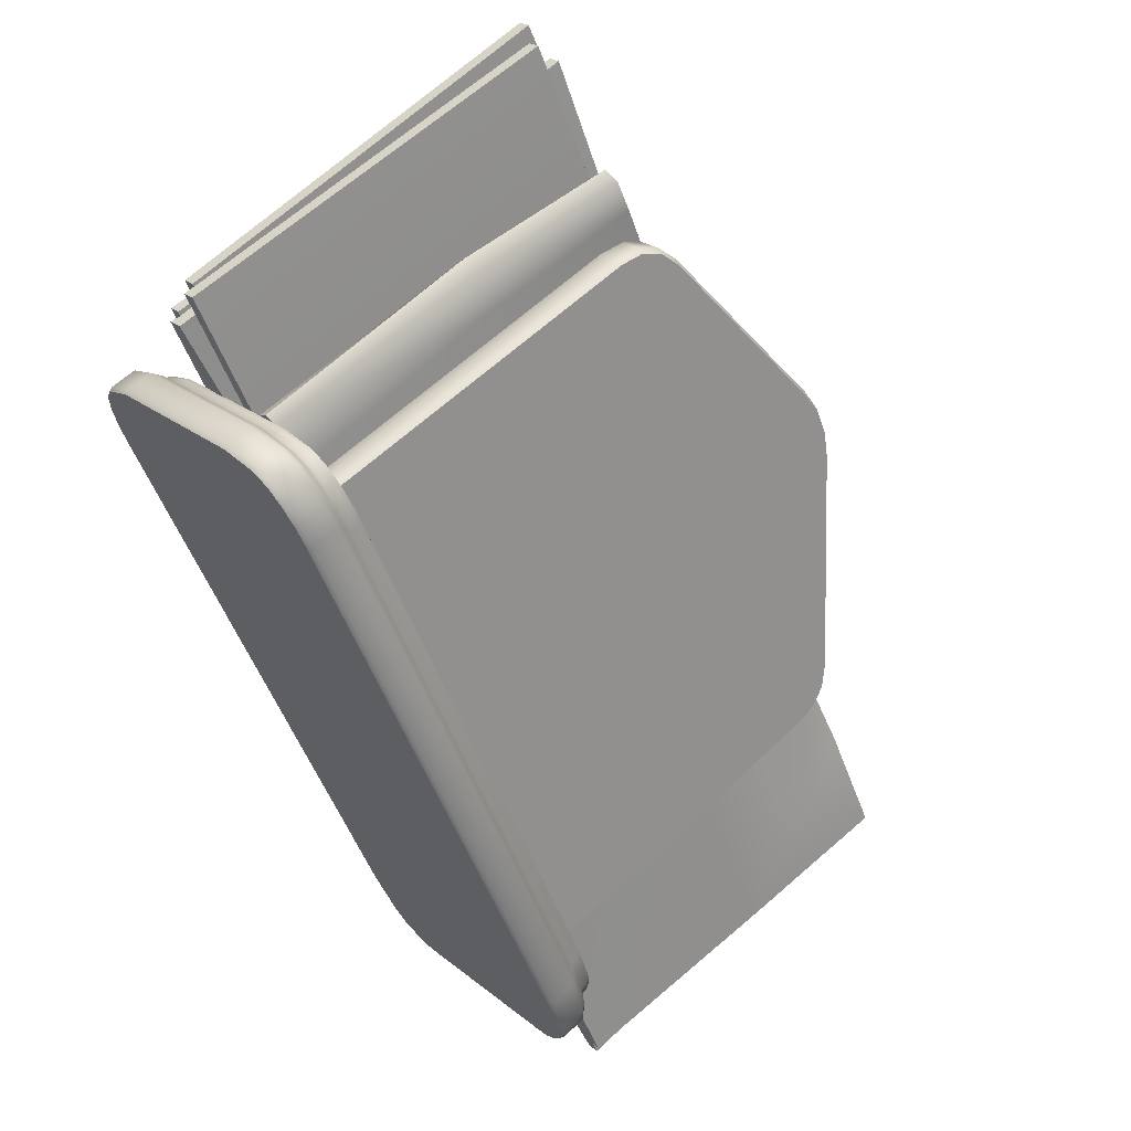
<metadata>
{"format":"obj","ext":"obj","renderer":"f3d","projection":"perspective","resolution":1024,"background":"white","views":[{"elev":60.1,"azim":46.0,"up":"+Z"}]}
</metadata>
<code>
o Bistro_Research_Exterior_Paris_NapkinHolder_01A___8__6131
v 0.4576 1.858 -11.37
v 0.4817 1.896 -11.41
v 0.454 1.86 -11.37
v 0.481 1.94 -11.43
v 0.5192 1.941 -11.48
v 0.4634 1.935 -11.35
v 0.4568 1.946 -11.34
v 0.6502 1.959 -11.7
v 0.6529 1.769 -11.71
v 0.4664 1.756 -11.36
v 0.4661 1.745 -11.36
v 0.4772 1.759 -11.35
v 0.6643 1.748 -11.7
v 0.4708 1.748 -11.33
v 0.6643 1.938 -11.7
v 0.4772 1.95 -11.35
v 0.4777 1.938 -11.35
v 0.7084 1.858 -11.75
v 0.6842 1.896 -11.7
v 0.712 1.86 -11.75
v 0.685 1.94 -11.69
v 0.6467 1.941 -11.63
v 0.454 1.75 -11.36
v 0.4536 1.865 -11.36
v 0.458 1.75 -11.37
v 0.4479 1.938 -11.38
v 0.6562 1.959 -11.72
v 0.659 1.769 -11.72
v 0.6518 1.769 -11.72
v 0.6491 1.959 -11.71
v 0.4595 1.756 -11.34
v 0.4651 1.756 -11.34
v 0.4624 1.946 -11.33
v 0.6703 1.748 -11.71
v 0.6632 1.748 -11.71
v 0.6632 1.938 -11.71
v 0.6703 1.938 -11.71
v 0.4764 1.748 -11.33
v 0.4764 1.938 -11.33
v 0.4708 1.938 -11.33
v 0.712 1.75 -11.76
v 0.7124 1.865 -11.76
v 0.708 1.75 -11.75
v 0.7181 1.938 -11.74
v 0.6908 1.748 -11.68
v 0.6231 1.748 -11.72
v 0.6144 1.748 -11.72
v 0.6986 1.748 -11.67
v 0.6061 1.748 -11.72
v 0.7039 1.748 -11.67
v 0.5982 1.748 -11.72
v 0.7069 1.748 -11.66
v 0.5913 1.748 -11.71
v 0.7069 1.748 -11.65
v 0.5783 1.748 -11.7
v 0.6999 1.748 -11.63
v 0.5718 1.748 -11.39
v 0.4502 1.748 -11.45
v 0.4454 1.748 -11.44
v 0.5661 1.748 -11.38
v 0.4432 1.748 -11.43
v 0.5587 1.748 -11.37
v 0.4432 1.748 -11.42
v 0.5519 1.748 -11.37
v 0.4462 1.748 -11.42
v 0.544 1.748 -11.36
v 0.4592 1.748 -11.4
v 0.527 1.748 -11.37
v 0.5239 1.72 -11.36
v 0.4518 1.72 -11.4
v 0.4379 1.72 -11.41
v 0.5421 1.72 -11.35
v 0.4347 1.72 -11.42
v 0.5505 1.72 -11.36
v 0.4346 1.72 -11.43
v 0.5579 1.72 -11.36
v 0.437 1.72 -11.44
v 0.5658 1.72 -11.37
v 0.4421 1.72 -11.45
v 0.5719 1.72 -11.38
v 0.708 1.72 -11.64
v 0.5782 1.72 -11.71
v 0.5922 1.72 -11.72
v 0.7154 1.72 -11.66
v 0.5995 1.72 -11.73
v 0.7154 1.72 -11.67
v 0.608 1.72 -11.73
v 0.7122 1.72 -11.68
v 0.6169 1.72 -11.73
v 0.7065 1.72 -11.68
v 0.6262 1.72 -11.73
v 0.6982 1.72 -11.69
v 0.6387 1.937 -11.74
v 0.6464 1.937 -11.74
v 0.6548 1.861 -11.74
v 0.6464 1.861 -11.74
v 0.6534 1.749 -11.74
v 0.6475 1.749 -11.74
v 0.4591 1.75 -11.36
v 0.4656 1.749 -11.37
v 0.4523 1.749 -11.37
v 0.6361 1.749 -11.72
v 0.6584 1.749 -11.74
v 0.4599 1.941 -11.36
v 0.4522 1.941 -11.36
v 0.6592 1.959 -11.71
v 0.6619 1.769 -11.71
v 0.6566 1.959 -11.7
v 0.6594 1.769 -11.71
v 0.4605 1.745 -11.36
v 0.6475 1.769 -11.71
v 0.6555 1.769 -11.71
v 0.5273 1.937 -11.37
v 0.5195 1.937 -11.37
v 0.5112 1.861 -11.37
v 0.5195 1.861 -11.38
v 0.5126 1.749 -11.38
v 0.5185 1.749 -11.38
v 0.7069 1.75 -11.76
v 0.7003 1.749 -11.75
v 0.7136 1.749 -11.75
v 0.5299 1.749 -11.4
v 0.5075 1.749 -11.38
v 0.706 1.941 -11.76
v 0.7137 1.941 -11.76
v 0.4718 1.94 -11.43
v 0.441 1.938 -11.38
v 0.5084 1.941 -11.48
v 0.6079 1.94 -11.67
v 0.5243 1.94 -11.48
v 0.6133 1.939 -11.67
v 0.6316 1.937 -11.73
v 0.6193 1.938 -11.67
v 0.6512 1.937 -11.74
v 0.4578 1.935 -11.35
v 0.6733 1.748 -11.71
v 0.6733 1.938 -11.71
v 0.6708 1.748 -11.7
v 0.6708 1.938 -11.7
v 0.4717 1.95 -11.35
v 0.4717 1.759 -11.35
v 0.6588 1.938 -11.7
v 0.6669 1.938 -11.71
v 0.6941 1.94 -11.69
v 0.725 1.938 -11.73
v 0.6576 1.941 -11.63
v 0.558 1.94 -11.44
v 0.6417 1.94 -11.63
v 0.5527 1.939 -11.45
v 0.5344 1.937 -11.39
v 0.5466 1.938 -11.45
v 0.5148 1.937 -11.38
v 0.6568 1.86 -11.73
v 0.4458 1.86 -11.38
v 0.6447 1.959 -11.71
v 0.6528 1.959 -11.71
v 0.6589 1.748 -11.7
v 0.6669 1.748 -11.71
v 0.5091 1.86 -11.38
v 0.7202 1.86 -11.74
v 0.4644 1.871 -11.44
v 0.4644 1.748 -11.44
v 0.4659 1.748 -11.43
v 0.4659 1.871 -11.43
v 0.4654 1.883 -11.44
v 0.4758 1.748 -11.43
v 0.4669 1.884 -11.44
v 0.4682 1.892 -11.44
v 0.4758 1.871 -11.43
v 0.479 1.748 -11.43
v 0.479 1.871 -11.43
v 0.4699 1.893 -11.44
v 0.4768 1.884 -11.43
v 0.48 1.883 -11.43
v 0.473 1.898 -11.45
v 0.4799 1.893 -11.44
v 0.4828 1.892 -11.44
v 0.475 1.9 -11.45
v 0.5227 1.94 -11.55
v 0.4849 1.9 -11.45
v 0.4877 1.898 -11.45
v 0.5248 1.942 -11.55
v 0.5287 1.944 -11.56
v 0.5348 1.942 -11.54
v 0.5374 1.94 -11.54
v 0.5309 1.945 -11.56
v 0.5345 1.944 -11.57
v 0.5408 1.945 -11.55
v 0.5433 1.944 -11.55
v 0.537 1.945 -11.57
v 0.5405 1.94 -11.58
v 0.5469 1.945 -11.56
v 0.5492 1.944 -11.56
v 0.5431 1.942 -11.58
v 0.5902 1.898 -11.68
v 0.553 1.942 -11.58
v 0.5551 1.94 -11.57
v 0.5929 1.9 -11.68
v 0.595 1.892 -11.69
v 0.6028 1.9 -11.67
v 0.6048 1.898 -11.67
v 0.598 1.893 -11.68
v 0.5978 1.883 -11.69
v 0.6079 1.893 -11.68
v 0.6097 1.892 -11.68
v 0.601 1.884 -11.69
v 0.5988 1.871 -11.69
v 0.611 1.884 -11.69
v 0.6125 1.883 -11.68
v 0.602 1.871 -11.69
v 0.602 1.748 -11.69
v 0.5988 1.748 -11.69
v 0.612 1.748 -11.69
v 0.612 1.871 -11.69
v 0.6135 1.871 -11.68
v 0.6135 1.748 -11.68
v 0.5366 1.916 -11.4
v 0.5366 1.748 -11.4
v 0.5381 1.748 -11.4
v 0.5381 1.916 -11.4
v 0.5376 1.928 -11.4
v 0.548 1.748 -11.39
v 0.5391 1.929 -11.4
v 0.5404 1.937 -11.41
v 0.548 1.916 -11.39
v 0.5513 1.748 -11.39
v 0.5513 1.916 -11.39
v 0.5421 1.939 -11.4
v 0.549 1.929 -11.39
v 0.5522 1.928 -11.39
v 0.5453 1.944 -11.42
v 0.5521 1.939 -11.4
v 0.5551 1.937 -11.4
v 0.5472 1.945 -11.41
v 0.595 1.985 -11.51
v 0.5572 1.945 -11.41
v 0.5599 1.944 -11.41
v 0.597 1.987 -11.51
v 0.6009 1.989 -11.52
v 0.607 1.987 -11.5
v 0.6096 1.985 -11.5
v 0.6031 1.991 -11.52
v 0.6068 1.989 -11.53
v 0.6131 1.991 -11.51
v 0.6155 1.989 -11.51
v 0.6092 1.991 -11.53
v 0.6127 1.985 -11.54
v 0.6192 1.991 -11.53
v 0.6214 1.989 -11.52
v 0.6153 1.987 -11.54
v 0.6624 1.944 -11.64
v 0.6253 1.987 -11.54
v 0.6273 1.985 -11.54
v 0.6651 1.945 -11.64
v 0.6672 1.937 -11.65
v 0.6751 1.945 -11.63
v 0.677 1.944 -11.63
v 0.6702 1.939 -11.65
v 0.6701 1.928 -11.65
v 0.6801 1.939 -11.64
v 0.6819 1.937 -11.64
v 0.6732 1.929 -11.65
v 0.671 1.916 -11.65
v 0.6832 1.929 -11.65
v 0.6847 1.928 -11.64
v 0.6743 1.916 -11.65
v 0.6743 1.748 -11.65
v 0.671 1.748 -11.65
v 0.6842 1.748 -11.65
v 0.6842 1.916 -11.65
v 0.6857 1.916 -11.65
v 0.6857 1.748 -11.65
v 0.637 1.859 -11.72
v 0.4961 1.86 -11.47
v 0.4727 1.898 -11.43
v 0.46 1.912 -11.41
v 0.5289 1.859 -11.39
v 0.6699 1.86 -11.65
v 0.6932 1.898 -11.69
v 0.7059 1.912 -11.7
v 0.5316 1.748 -11.56
v 0.5462 1.748 -11.56
v 0.6038 1.748 -11.53
v 0.6185 1.748 -11.52
v 0.5992 1.722 -11.73
v 0.6079 1.722 -11.73
v 0.5992 1.735 -11.73
v 0.6079 1.735 -11.73
v 0.6072 1.738 -11.73
v 0.5916 1.722 -11.72
v 0.5986 1.738 -11.73
v 0.6062 1.741 -11.72
v 0.5916 1.735 -11.72
v 0.5775 1.722 -11.71
v 0.5979 1.741 -11.72
v 0.6061 1.745 -11.72
v 0.4413 1.722 -11.45
v 0.5775 1.735 -11.71
v 0.4413 1.735 -11.45
v 0.4362 1.722 -11.44
v 0.4443 1.738 -11.45
v 0.4337 1.722 -11.43
v 0.5774 1.738 -11.7
v 0.5912 1.738 -11.72
v 0.5907 1.741 -11.71
v 0.4485 1.741 -11.45
v 0.5978 1.745 -11.72
v 0.5906 1.745 -11.71
v 0.5773 1.741 -11.7
v 0.5773 1.745 -11.7
v 0.4489 1.745 -11.45
v 0.444 1.745 -11.44
v 0.4437 1.741 -11.44
v 0.4418 1.745 -11.43
v 0.4392 1.738 -11.44
v 0.4414 1.741 -11.43
v 0.4418 1.745 -11.42
v 0.4362 1.735 -11.44
v 0.4449 1.745 -11.42
v 0.4337 1.735 -11.43
v 0.4369 1.738 -11.43
v 0.4414 1.741 -11.42
v 0.4369 1.738 -11.42
v 0.4445 1.741 -11.42
v 0.4583 1.745 -11.4
v 0.5265 1.745 -11.37
v 0.458 1.741 -11.4
v 0.4401 1.738 -11.41
v 0.5263 1.741 -11.37
v 0.4337 1.735 -11.42
v 0.4541 1.738 -11.4
v 0.4371 1.735 -11.41
v 0.4337 1.722 -11.42
v 0.4371 1.722 -11.41
v 0.4513 1.735 -11.4
v 0.4513 1.722 -11.4
v 0.5247 1.738 -11.36
v 0.5236 1.735 -11.36
v 0.5236 1.722 -11.36
v 0.5429 1.738 -11.36
v 0.5421 1.722 -11.35
v 0.5421 1.735 -11.35
v 0.5509 1.722 -11.35
v 0.5509 1.735 -11.35
v 0.5439 1.741 -11.36
v 0.5514 1.738 -11.36
v 0.5585 1.735 -11.36
v 0.5585 1.722 -11.36
v 0.5665 1.722 -11.37
v 0.5589 1.738 -11.36
v 0.5726 1.722 -11.38
v 0.5665 1.735 -11.37
v 0.5726 1.735 -11.38
v 0.7088 1.722 -11.64
v 0.7088 1.735 -11.64
v 0.5667 1.738 -11.37
v 0.7163 1.722 -11.66
v 0.7163 1.735 -11.66
v 0.7163 1.722 -11.67
v 0.7132 1.738 -11.66
v 0.713 1.722 -11.68
v 0.7058 1.738 -11.63
v 0.707 1.722 -11.68
v 0.713 1.735 -11.68
v 0.7163 1.735 -11.67
v 0.7132 1.738 -11.66
v 0.7099 1.738 -11.67
v 0.707 1.735 -11.68
v 0.6987 1.722 -11.69
v 0.6987 1.735 -11.69
v 0.7041 1.738 -11.68
v 0.6265 1.722 -11.73
v 0.696 1.738 -11.69
v 0.6173 1.722 -11.73
v 0.6173 1.735 -11.73
v 0.6265 1.735 -11.73
v 0.6163 1.738 -11.73
v 0.6254 1.738 -11.72
v 0.615 1.741 -11.72
v 0.6237 1.741 -11.72
v 0.6149 1.745 -11.72
v 0.6236 1.745 -11.72
v 0.692 1.741 -11.68
v 0.6917 1.745 -11.68
v 0.6999 1.741 -11.68
v 0.6995 1.745 -11.68
v 0.7055 1.741 -11.67
v 0.7052 1.745 -11.67
v 0.7087 1.741 -11.66
v 0.7083 1.745 -11.66
v 0.7087 1.741 -11.65
v 0.7083 1.745 -11.65
v 0.7015 1.741 -11.63
v 0.7012 1.745 -11.63
v 0.5727 1.738 -11.38
v 0.5727 1.741 -11.39
v 0.5727 1.745 -11.39
v 0.567 1.745 -11.38
v 0.5669 1.741 -11.38
v 0.5594 1.745 -11.37
v 0.5594 1.741 -11.37
v 0.5523 1.745 -11.37
v 0.5522 1.741 -11.36
v 0.544 1.745 -11.36
f 1 2 3
f 4 2 5
f 6 7 8
f 9 10 11
f 12 13 14
f 15 16 17
f 18 19 20
f 21 19 22
f 23 24 1
f 1 25 23
f 26 3 2
f 2 4 26
f 27 28 29
f 29 30 27
f 7 31 32
f 32 33 7
f 31 7 6
f 6 10 31
f 34 35 36
f 36 37 34
f 14 38 39
f 39 40 14
f 40 17 12
f 12 14 40
f 41 42 18
f 18 43 41
f 44 20 19
f 19 21 44
f 45 46 47
f 47 48 45
f 48 47 49
f 49 50 48
f 50 49 51
f 51 52 50
f 52 51 53
f 53 54 52
f 54 53 55
f 55 56 54
f 57 56 55
f 55 58 57
f 57 58 59
f 59 60 57
f 60 59 61
f 61 62 60
f 62 61 63
f 63 64 62
f 64 63 65
f 65 66 64
f 66 65 67
f 67 68 66
f 69 70 71
f 71 72 69
f 72 71 73
f 73 74 72
f 74 73 75
f 75 76 74
f 76 75 77
f 77 78 76
f 78 77 79
f 79 80 78
f 81 80 79
f 79 82 81
f 81 82 83
f 83 84 81
f 84 83 85
f 85 86 84
f 86 85 87
f 87 88 86
f 88 87 89
f 89 90 88
f 90 89 91
f 91 92 90
f 93 94 95
f 95 96 93
f 96 95 97
f 97 98 96
f 99 23 25
f 25 100 99
f 100 25 101
f 101 102 100
f 102 103 100
f 103 102 98
f 98 97 103
f 104 105 24
f 99 104 24
f 24 23 99
f 105 5 2
f 2 24 105
f 1 24 2
f 28 27 106
f 106 107 28
f 107 106 108
f 108 109 107
f 109 108 33
f 33 32 109
f 31 10 32
f 32 10 9
f 9 109 32
f 107 109 9
f 9 11 110
f 110 111 9
f 9 112 107
f 112 9 111
f 112 28 107
f 111 29 112
f 112 29 28
f 113 114 115
f 115 116 113
f 116 115 117
f 117 118 116
f 119 41 43
f 43 120 119
f 120 43 121
f 121 122 120
f 122 123 120
f 123 122 118
f 118 117 123
f 124 125 42
f 119 124 42
f 42 41 119
f 125 22 19
f 19 42 125
f 18 42 19
f 126 127 26
f 26 4 126
f 128 126 4
f 4 5 128
f 129 128 5
f 5 105 104
f 104 130 5
f 5 131 129
f 131 5 130
f 131 132 129
f 130 133 131
f 131 93 132
f 131 133 134
f 131 94 93
f 134 94 131
f 110 11 10
f 110 10 6
f 110 6 135
f 136 34 37
f 37 137 136
f 138 136 137
f 137 139 138
f 38 138 139
f 139 39 38
f 140 141 12
f 140 12 17
f 140 17 16
f 40 39 17
f 15 17 39
f 39 139 15
f 15 139 137
f 140 16 15
f 15 142 140
f 137 143 15
f 142 15 143
f 143 137 37
f 143 36 142
f 143 37 36
f 144 145 44
f 44 21 144
f 146 144 21
f 21 22 146
f 147 146 22
f 22 125 124
f 124 148 22
f 22 149 147
f 149 22 148
f 149 150 147
f 148 151 149
f 149 113 150
f 149 151 152
f 149 114 113
f 152 114 149
f 99 100 104
f 130 104 100
f 130 100 153
f 100 103 153
f 153 133 130
f 153 134 133
f 26 127 154
f 154 3 26
f 25 3 154
f 1 3 25
f 154 101 25
f 95 94 134
f 134 153 95
f 95 153 103
f 103 97 95
f 111 110 135
f 135 155 111
f 111 155 30
f 30 29 111
f 7 33 108
f 108 8 7
f 135 6 8
f 8 155 135
f 156 8 108
f 155 8 156
f 108 106 156
f 156 30 155
f 27 156 106
f 30 156 27
f 141 140 142
f 142 157 141
f 35 157 142
f 142 36 35
f 138 38 14
f 14 13 138
f 13 12 141
f 141 157 13
f 138 13 158
f 158 13 157
f 158 136 138
f 157 35 158
f 34 136 158
f 35 34 158
f 119 120 124
f 148 124 120
f 148 120 159
f 120 123 159
f 159 151 148
f 159 152 151
f 44 145 160
f 160 20 44
f 43 20 160
f 18 20 43
f 160 121 43
f 115 114 152
f 152 159 115
f 115 159 123
f 123 117 115
f 161 162 163
f 163 164 161
f 165 161 164
f 164 163 166
f 164 167 165
f 168 165 167
f 166 169 164
f 167 164 169
f 166 170 171
f 171 169 166
f 167 172 168
f 173 169 171
f 169 173 167
f 172 167 173
f 171 174 173
f 175 168 172
f 176 173 174
f 173 176 172
f 174 177 176
f 172 178 175
f 178 172 176
f 179 175 178
f 180 176 177
f 176 180 178
f 177 181 180
f 178 182 179
f 182 178 180
f 183 179 182
f 184 180 181
f 180 184 182
f 181 185 184
f 182 186 183
f 186 182 184
f 187 183 186
f 188 184 185
f 184 188 186
f 185 189 188
f 186 190 187
f 190 186 188
f 191 187 190
f 192 188 189
f 188 192 190
f 189 193 192
f 190 194 191
f 194 190 192
f 195 191 194
f 196 192 193
f 192 196 194
f 193 197 196
f 194 198 195
f 198 194 196
f 199 195 198
f 200 196 197
f 196 200 198
f 197 201 200
f 198 202 199
f 202 198 200
f 203 199 202
f 204 200 201
f 200 204 202
f 201 205 204
f 202 206 203
f 206 202 204
f 207 203 206
f 208 204 205
f 204 208 206
f 205 209 208
f 206 210 207
f 210 206 208
f 211 212 207
f 207 210 211
f 213 211 210
f 214 208 209
f 208 214 210
f 210 214 213
f 209 215 214
f 213 214 215
f 215 216 213
f 217 218 219
f 219 220 217
f 221 217 220
f 220 219 222
f 220 223 221
f 224 221 223
f 222 225 220
f 223 220 225
f 222 226 227
f 227 225 222
f 223 228 224
f 229 225 227
f 225 229 223
f 228 223 229
f 227 230 229
f 231 224 228
f 232 229 230
f 229 232 228
f 230 233 232
f 228 234 231
f 234 228 232
f 235 231 234
f 236 232 233
f 232 236 234
f 233 237 236
f 234 238 235
f 238 234 236
f 239 235 238
f 240 236 237
f 236 240 238
f 237 241 240
f 238 242 239
f 242 238 240
f 243 239 242
f 244 240 241
f 240 244 242
f 241 245 244
f 242 246 243
f 246 242 244
f 247 243 246
f 248 244 245
f 244 248 246
f 245 249 248
f 246 250 247
f 250 246 248
f 251 247 250
f 252 248 249
f 248 252 250
f 249 253 252
f 250 254 251
f 254 250 252
f 255 251 254
f 256 252 253
f 252 256 254
f 253 257 256
f 254 258 255
f 258 254 256
f 259 255 258
f 260 256 257
f 256 260 258
f 257 261 260
f 258 262 259
f 262 258 260
f 263 259 262
f 264 260 261
f 260 264 262
f 261 265 264
f 262 266 263
f 266 262 264
f 267 268 263
f 263 266 267
f 269 267 266
f 270 264 265
f 264 270 266
f 266 270 269
f 265 271 270
f 269 270 271
f 271 272 269
f 132 93 96
f 96 273 132
f 129 132 273
f 273 96 98
f 98 102 273
f 273 128 129
f 101 273 102
f 274 273 101
f 101 154 274
f 273 274 275
f 274 154 275
f 273 275 128
f 154 276 275
f 128 275 276
f 154 127 276
f 276 126 128
f 127 126 276
f 150 113 116
f 116 277 150
f 147 150 277
f 277 116 118
f 118 122 277
f 277 146 147
f 121 277 122
f 278 277 121
f 121 160 278
f 277 278 279
f 278 160 279
f 277 279 146
f 160 280 279
f 146 279 280
f 160 145 280
f 280 144 146
f 145 144 280
f 207 212 281
f 281 203 207
f 199 203 281
f 281 195 199
f 281 191 195
f 281 187 191
f 281 183 187
f 281 179 183
f 281 175 179
f 168 175 281
f 281 165 168
f 161 165 281
f 281 162 161
f 171 170 282
f 282 174 171
f 177 174 282
f 181 177 282
f 185 181 282
f 189 185 282
f 193 189 282
f 197 193 282
f 201 197 282
f 205 201 282
f 209 205 282
f 215 209 282
f 282 216 215
f 263 268 283
f 283 259 263
f 255 259 283
f 283 251 255
f 283 247 251
f 283 243 247
f 283 239 243
f 283 235 239
f 283 231 235
f 224 231 283
f 283 221 224
f 217 221 283
f 283 218 217
f 227 226 284
f 284 230 227
f 233 230 284
f 237 233 284
f 241 237 284
f 245 241 284
f 249 245 284
f 253 249 284
f 257 253 284
f 261 257 284
f 265 261 284
f 271 265 284
f 284 272 271
f 87 85 285
f 285 286 87
f 285 85 83
f 286 285 287
f 287 288 286
f 289 288 287
f 83 290 285
f 287 285 290
f 287 291 289
f 292 289 291
f 290 293 287
f 291 287 293
f 294 290 83
f 83 82 294
f 294 82 79
f 291 295 292
f 296 292 295
f 79 297 294
f 297 79 77
f 290 294 298
f 298 293 290
f 294 297 299
f 299 298 294
f 77 300 297
f 299 297 300
f 300 77 75
f 298 299 301
f 75 302 300
f 293 298 303
f 301 303 298
f 293 304 291
f 303 304 293
f 295 291 304
f 305 304 303
f 304 305 295
f 303 301 306
f 307 295 305
f 295 307 296
f 49 296 307
f 307 51 49
f 51 307 308
f 305 308 307
f 308 53 51
f 303 309 305
f 308 305 309
f 306 309 303
f 53 308 310
f 309 310 308
f 310 55 53
f 58 55 310
f 311 310 309
f 310 311 58
f 309 306 311
f 59 58 311
f 311 312 59
f 312 311 306
f 61 59 312
f 306 313 312
f 313 306 301
f 312 314 61
f 314 312 313
f 63 61 314
f 301 315 313
f 315 301 299
f 313 316 314
f 316 313 315
f 314 317 63
f 317 314 316
f 65 63 317
f 299 318 315
f 300 318 299
f 317 319 65
f 67 65 319
f 320 318 300
f 300 302 320
f 321 315 318
f 318 320 321
f 315 321 316
f 316 322 317
f 322 316 321
f 319 317 322
f 321 323 322
f 323 321 320
f 322 324 319
f 324 322 323
f 319 325 67
f 325 319 324
f 68 67 325
f 325 326 68
f 66 68 326
f 324 327 325
f 326 325 327
f 323 328 324
f 327 329 326
f 328 323 330
f 320 330 323
f 331 327 324
f 324 328 331
f 329 327 331
f 330 332 328
f 331 328 332
f 333 330 320
f 332 330 333
f 320 302 333
f 333 302 75
f 75 73 333
f 333 73 71
f 71 334 333
f 333 334 332
f 334 71 70
f 335 332 334
f 332 335 331
f 70 336 334
f 334 336 335
f 336 70 69
f 337 331 335
f 331 337 329
f 338 335 336
f 335 338 337
f 69 339 336
f 336 339 338
f 339 69 72
f 340 337 338
f 72 341 339
f 342 338 339
f 339 341 342
f 338 342 340
f 343 341 72
f 342 341 343
f 72 74 343
f 343 74 76
f 340 342 344
f 343 344 342
f 337 340 345
f 345 329 337
f 344 346 340
f 345 340 346
f 347 344 343
f 346 344 347
f 76 348 343
f 343 348 347
f 349 348 76
f 347 348 349
f 76 78 349
f 349 78 80
f 347 350 346
f 80 351 349
f 351 80 81
f 349 352 347
f 350 347 352
f 349 351 353
f 353 352 349
f 81 354 351
f 354 81 84
f 355 353 351
f 351 354 355
f 356 352 353
f 352 356 350
f 84 357 354
f 354 357 358
f 358 355 354
f 359 357 84
f 358 357 359
f 84 86 359
f 359 86 88
f 355 358 360
f 88 361 359
f 360 362 355
f 353 355 362
f 363 361 88
f 88 90 363
f 363 90 92
f 359 361 364
f 364 361 363
f 359 365 358
f 364 365 359
f 358 365 366
f 366 360 358
f 365 364 367
f 367 366 365
f 363 368 364
f 367 364 368
f 92 369 363
f 369 92 91
f 370 368 363
f 363 369 370
f 368 371 367
f 91 372 369
f 373 371 368
f 368 370 373
f 374 372 91
f 91 89 374
f 374 89 87
f 87 286 374
f 375 374 286
f 372 374 375
f 286 288 375
f 375 288 289
f 369 372 376
f 375 376 372
f 376 370 369
f 289 377 375
f 376 375 377
f 377 289 292
f 370 376 378
f 377 378 376
f 378 373 370
f 292 379 377
f 378 377 379
f 373 378 380
f 379 380 378
f 381 379 292
f 380 379 381
f 292 296 381
f 381 296 49
f 49 47 381
f 381 47 46
f 381 382 380
f 46 382 381
f 380 383 373
f 383 380 382
f 371 373 383
f 384 382 46
f 382 384 383
f 46 45 384
f 383 385 371
f 385 383 384
f 386 384 45
f 384 386 385
f 45 48 386
f 386 48 50
f 371 385 387
f 387 367 371
f 366 367 387
f 385 386 388
f 388 387 385
f 50 388 386
f 387 389 366
f 389 387 388
f 360 366 389
f 390 388 50
f 388 390 389
f 50 52 390
f 389 391 360
f 391 389 390
f 362 360 391
f 392 390 52
f 390 392 391
f 52 54 392
f 391 393 362
f 393 391 392
f 394 392 54
f 392 394 393
f 54 56 394
f 395 362 393
f 362 395 353
f 353 395 356
f 396 393 394
f 393 396 395
f 397 394 56
f 394 397 396
f 56 57 397
f 397 57 60
f 60 398 397
f 396 397 398
f 398 60 62
f 395 396 399
f 398 399 396
f 399 356 395
f 62 400 398
f 399 398 400
f 400 62 64
f 356 399 401
f 400 401 399
f 401 350 356
f 64 402 400
f 401 400 402
f 402 64 66
f 350 401 403
f 402 403 401
f 403 346 350
f 346 403 345
f 66 404 402
f 403 402 404
f 404 345 403
f 326 404 66
f 329 345 404
f 404 326 329

</code>
